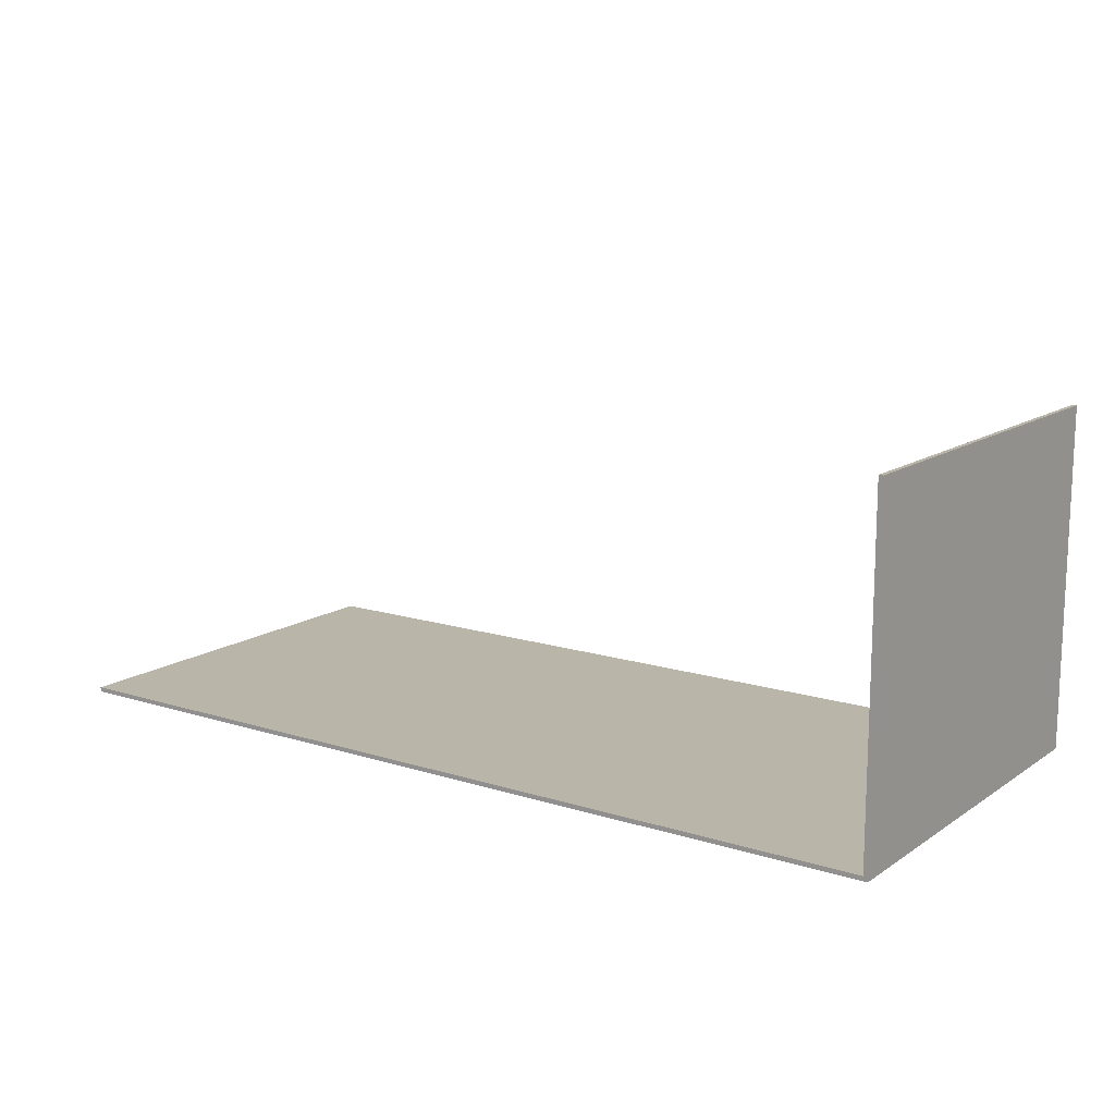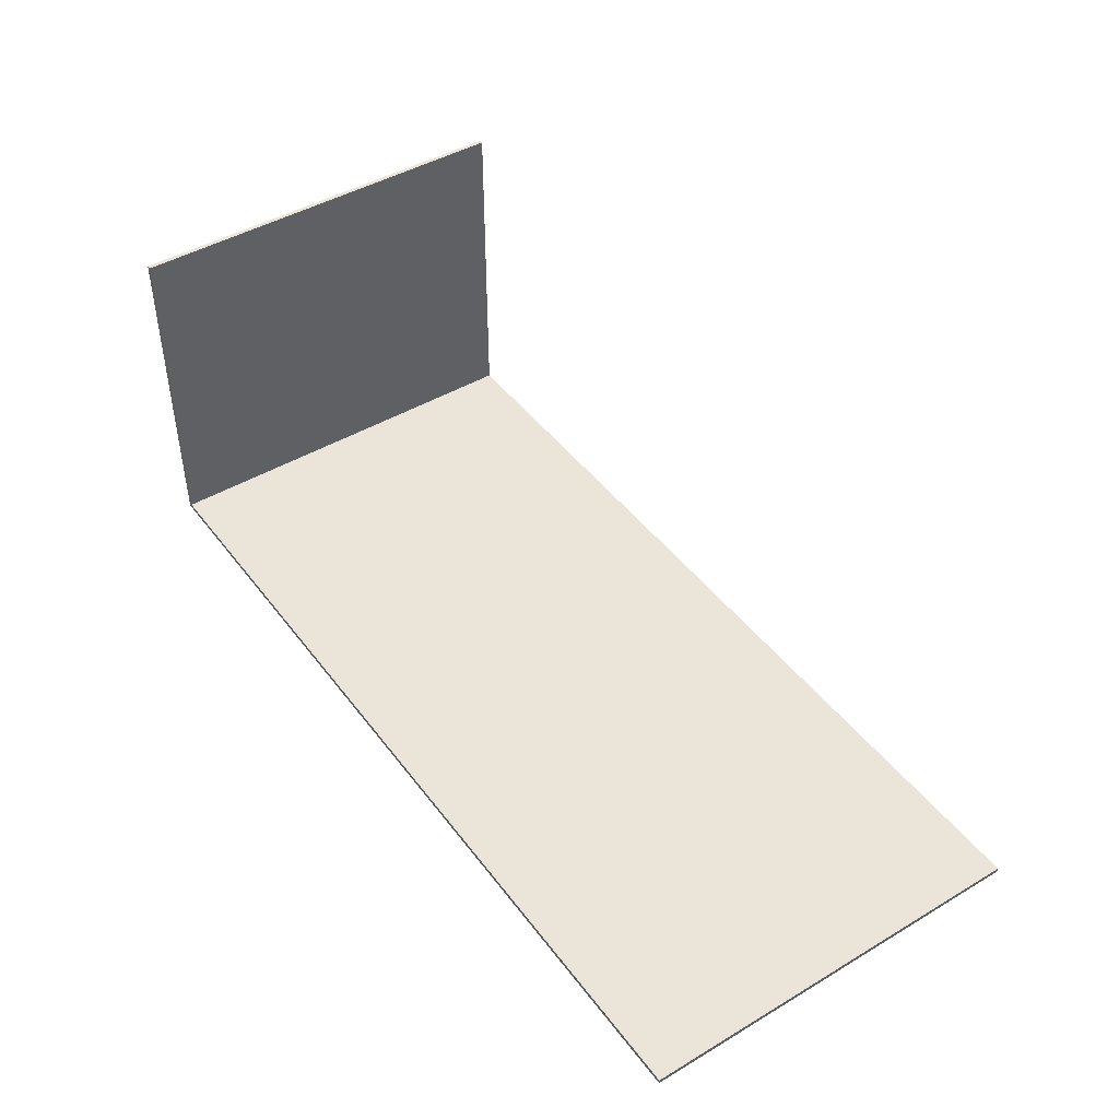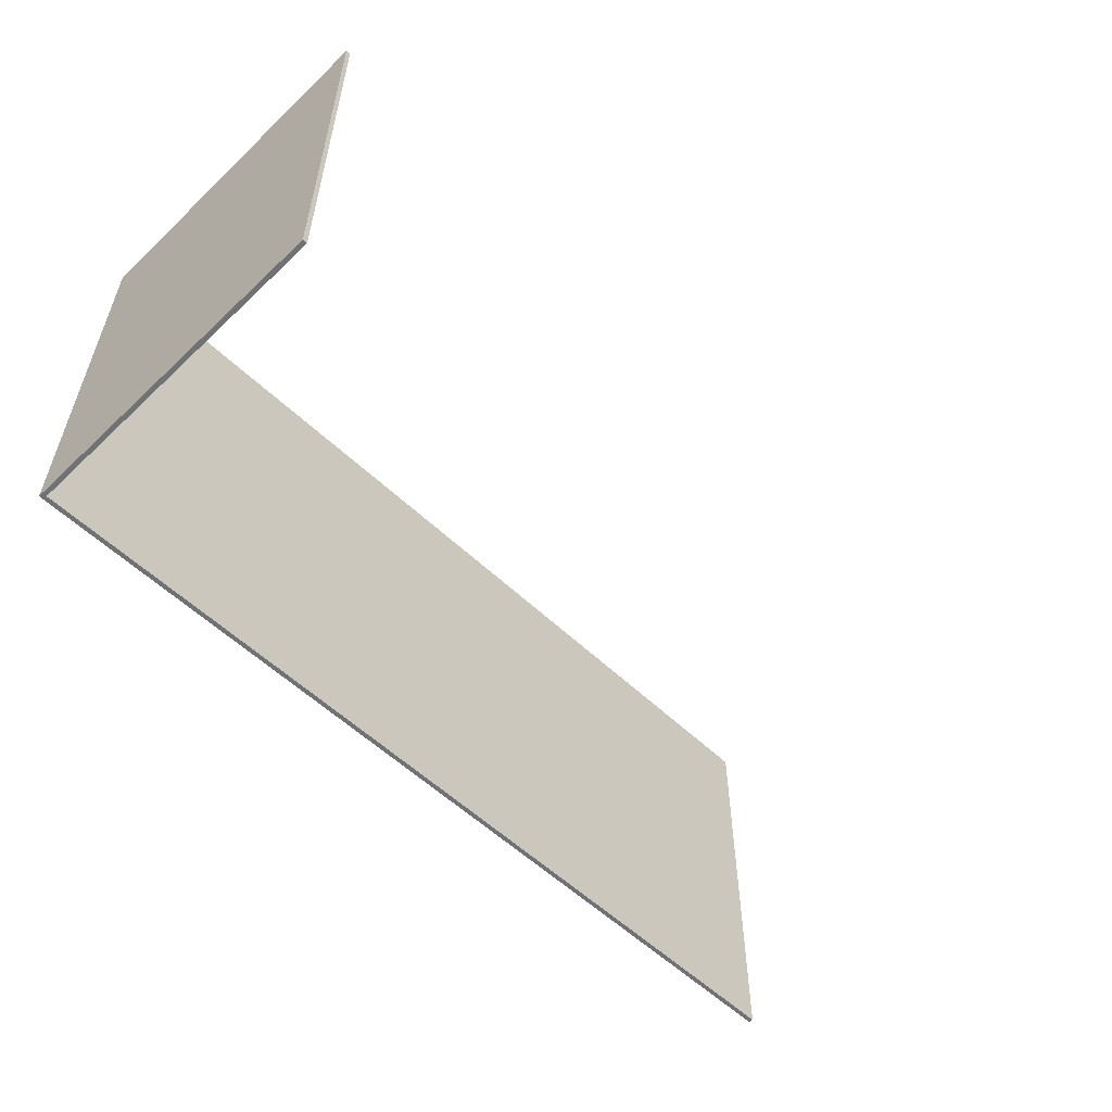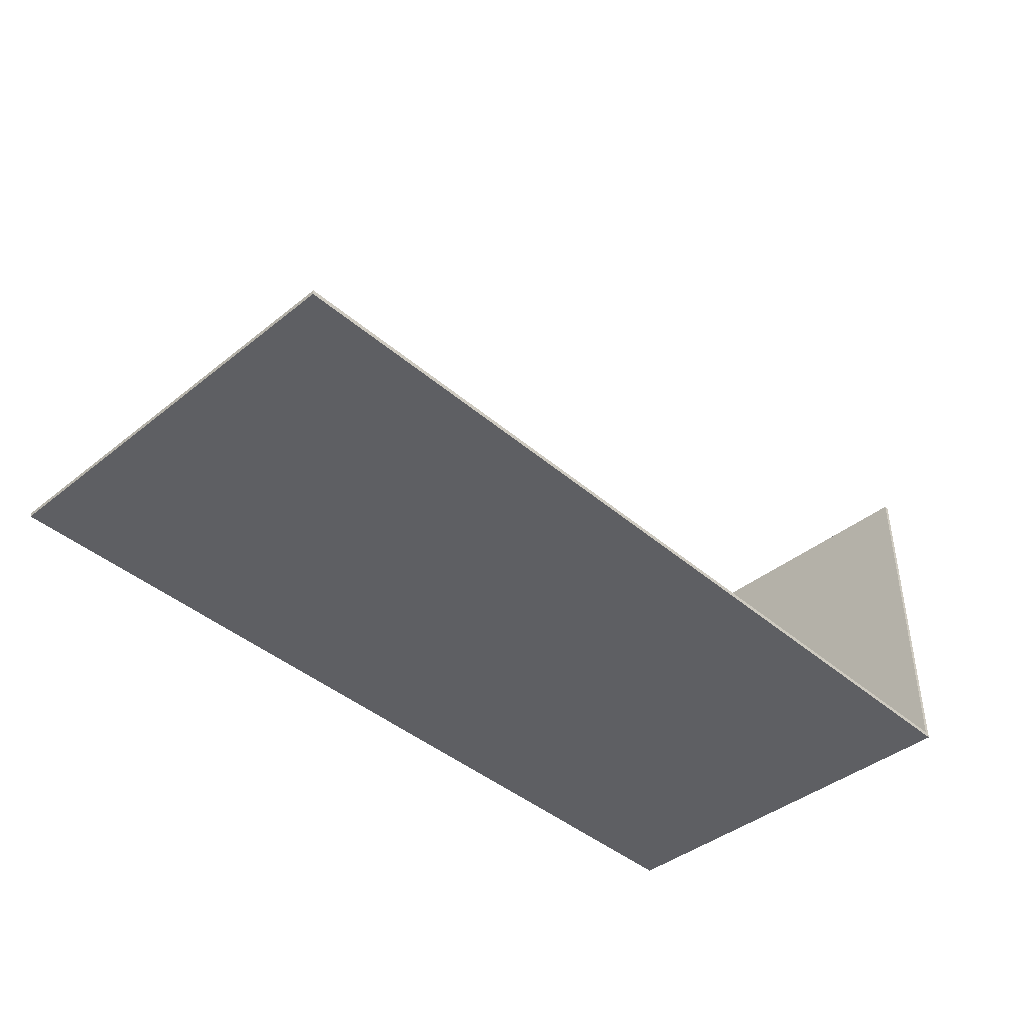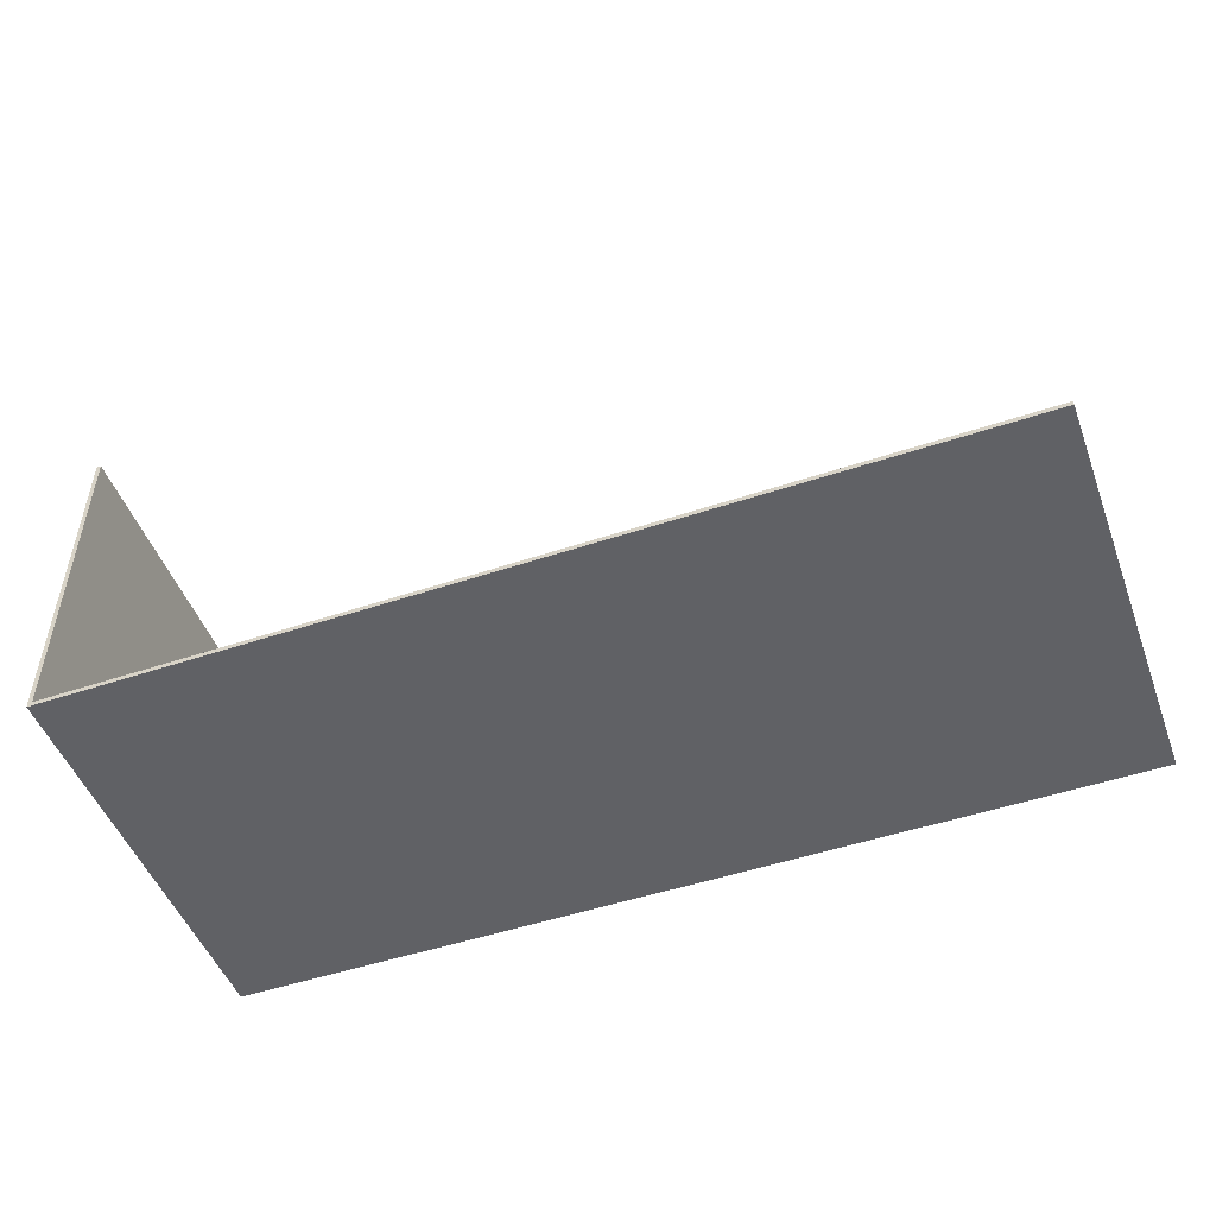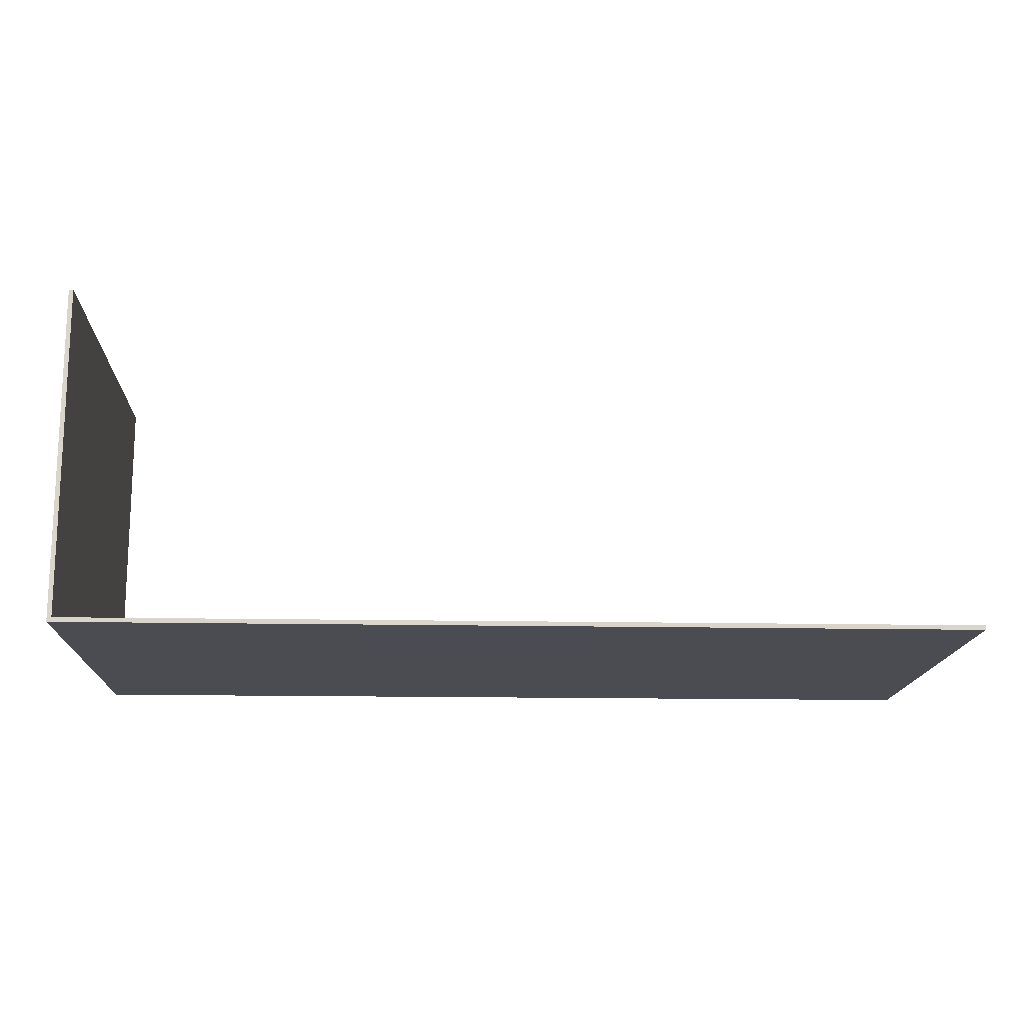
<metadata>
{"format":"obj","ext":"obj","renderer":"f3d","projection":"perspective","resolution":1024,"background":"white","views":[{"elev":13.7,"azim":-145.0,"up":"+Z"},{"elev":45.0,"azim":55.5,"up":"+Z"},{"elev":-55.5,"azim":-45.2,"up":"+Y"},{"elev":-41.7,"azim":134.0,"up":"+Z"},{"elev":-49.5,"azim":20.3,"up":"+Z"},{"elev":-15.4,"azim":-2.4,"up":"+Z"}]}
</metadata>
<code>
o Balkon_tahokov_P2_039
v -0.7632 0.9927 -0.7511
v -0.6158 0.9927 -0.7511
v -0.6158 0.9927 -0.7503
v -0.7632 0.9927 -0.7503
v -0.7624 0.9927 -0.7503
v -0.7624 1.059 -0.7503
v -0.6158 1.059 -0.7503
v -0.6158 1.059 -0.7511
v -0.7632 1.059 -0.7503
v -0.7632 1.059 -0.7511
v -0.7632 0.9927 -0.6958
v -0.7624 0.9927 -0.6958
v -0.7624 1.059 -0.6958
v -0.7632 1.059 -0.6958
f 5 12 11 4
f 4 11 14 9
f 9 14 13 6
f 6 13 12 5
f 1 2 3 4
f 3 5 4
f 6 7 8 9
f 10 9 8
f 8 2 1 10
f 7 3 2 8
f 5 3 7 6
f 10 1 4 9
f 11 12 13 14

</code>
